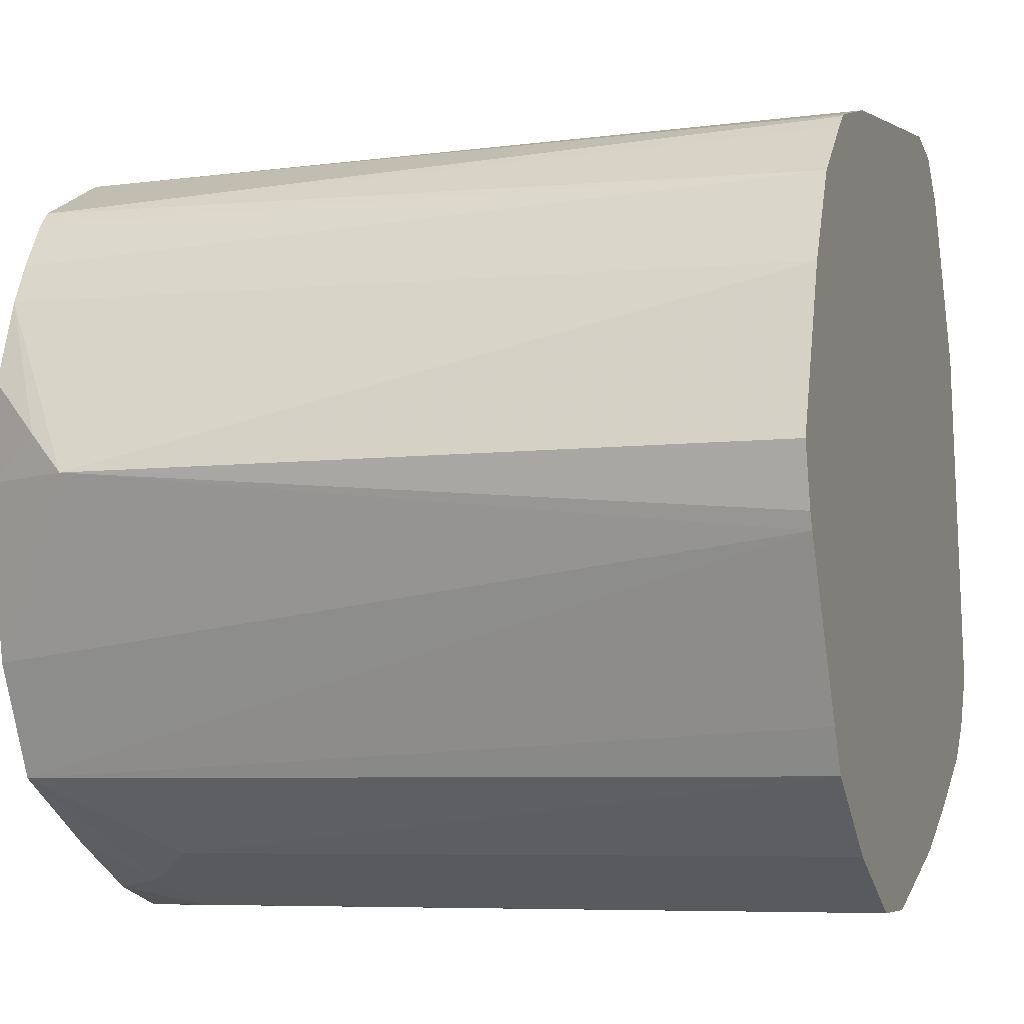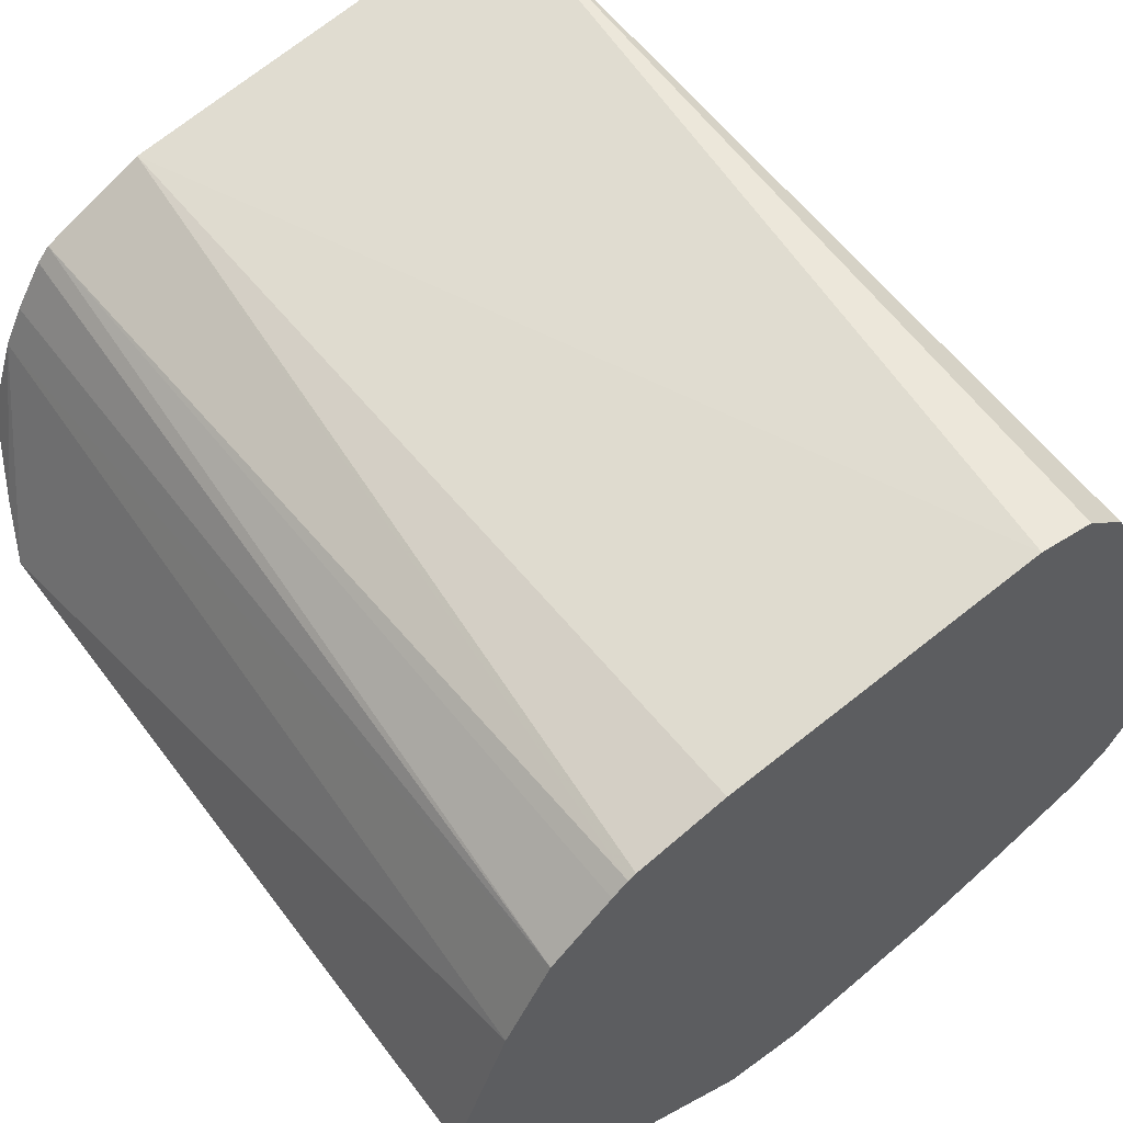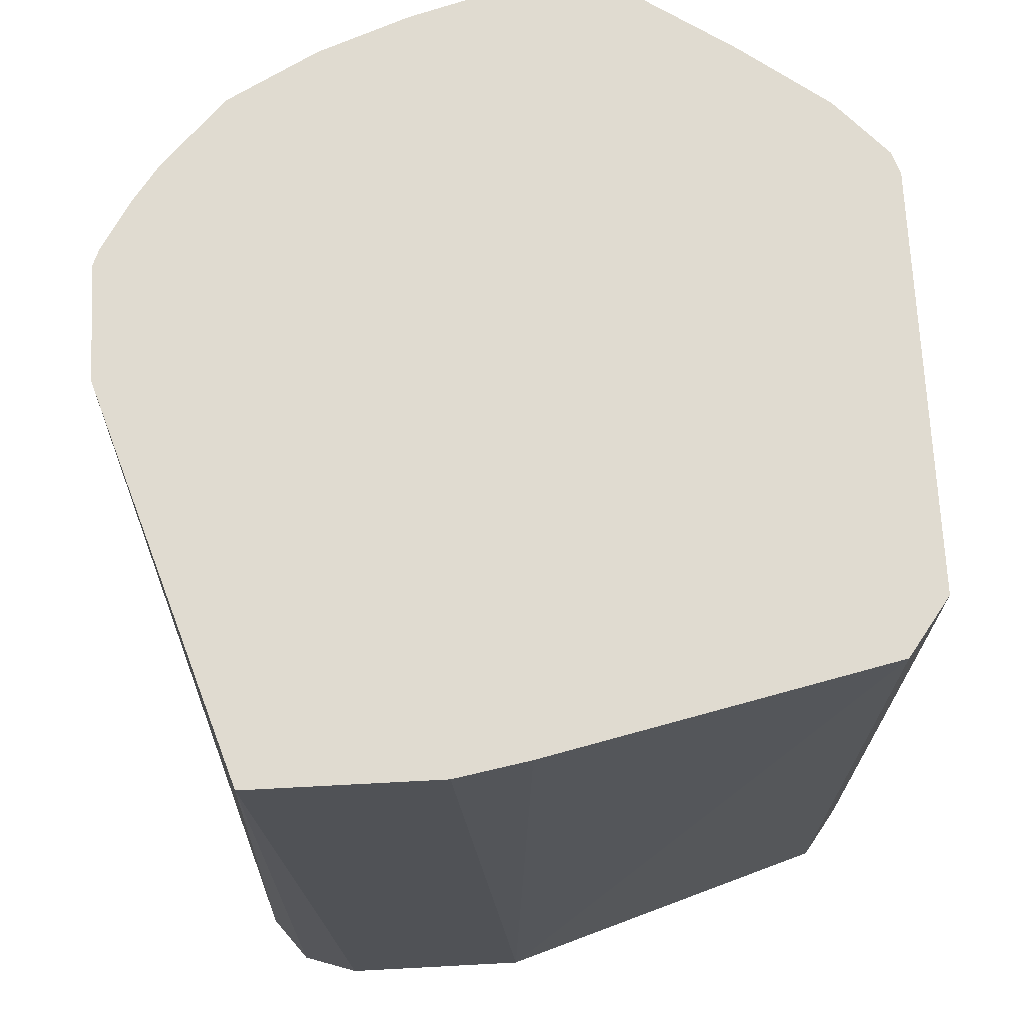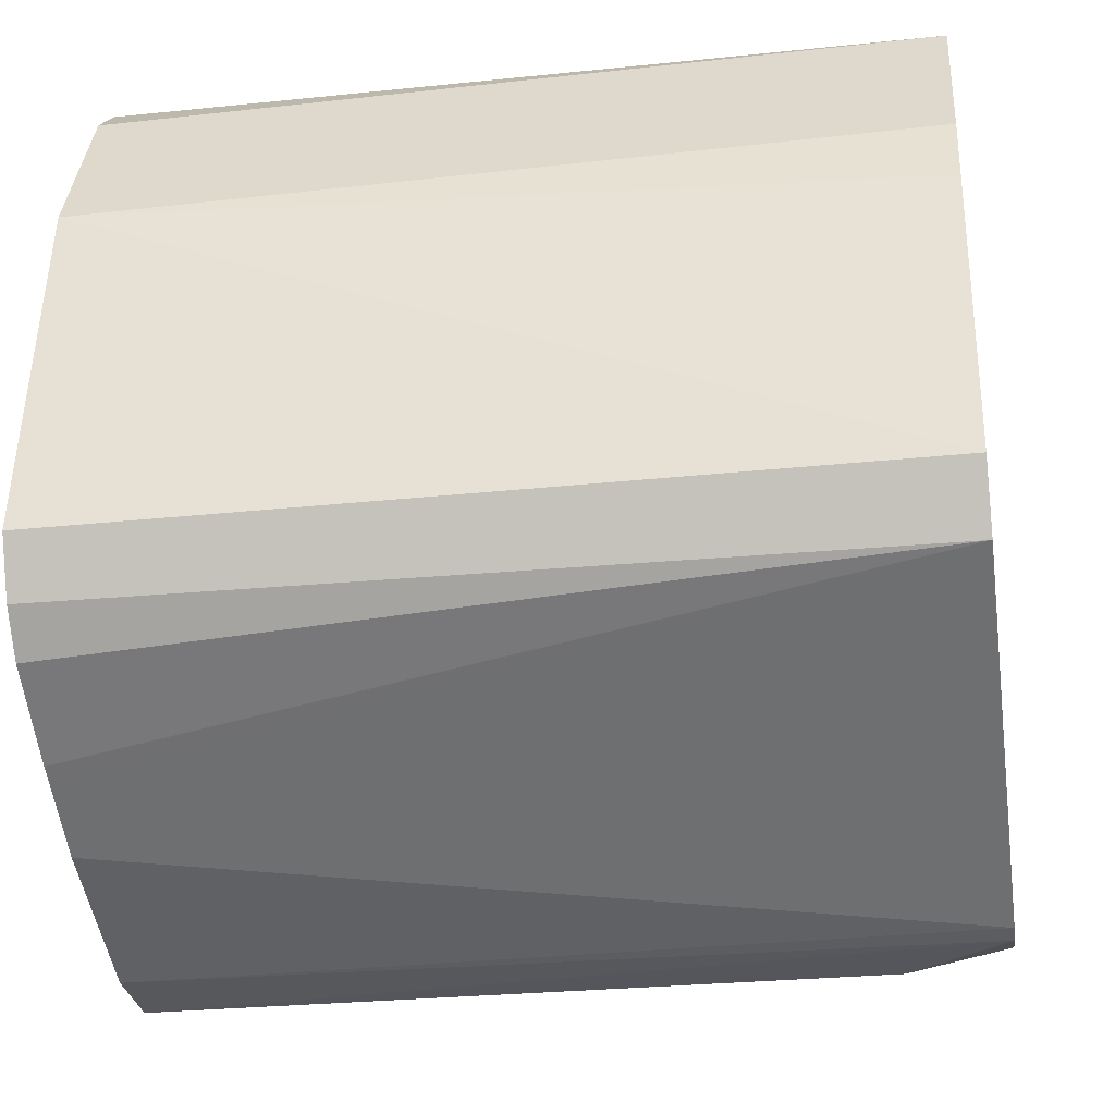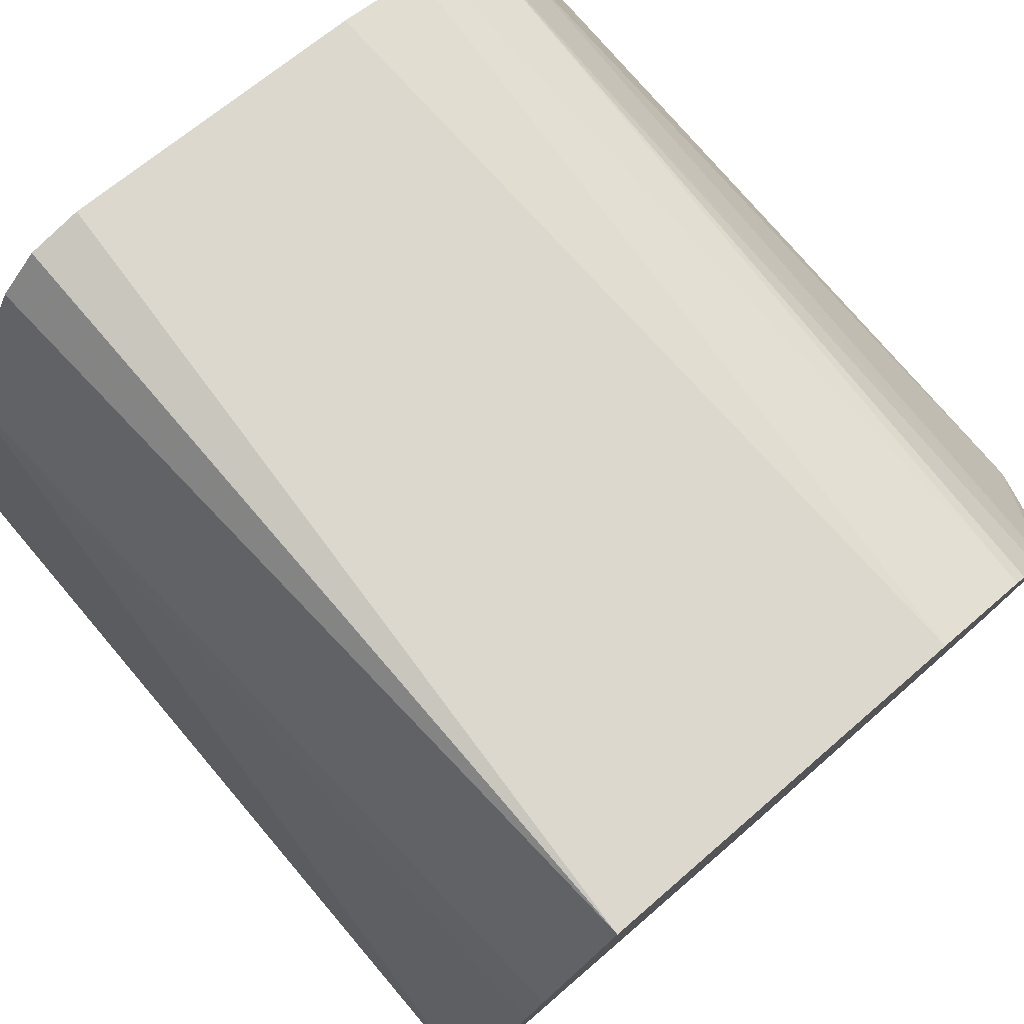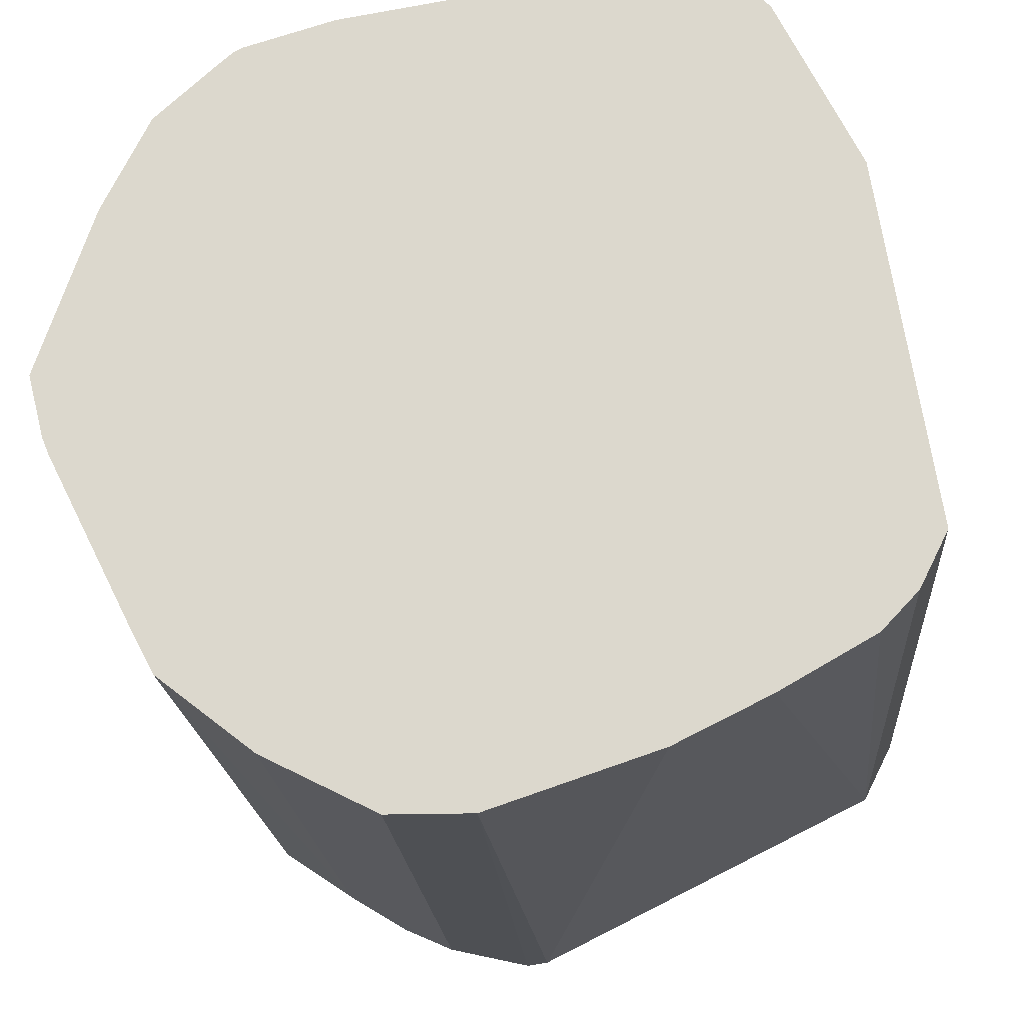
<metadata>
{"format":"obj","ext":"obj","renderer":"f3d","projection":"perspective","resolution":1024,"background":"white","views":[{"elev":-6.5,"azim":-71.2,"up":"+Z"},{"elev":60.9,"azim":-36.8,"up":"+Z"},{"elev":70.1,"azim":60.4,"up":"+Y"},{"elev":-28.5,"azim":98.5,"up":"+Z"},{"elev":78.1,"azim":139.1,"up":"+Z"},{"elev":-18.7,"azim":3.6,"up":"+Z"}]}
</metadata>
<code>
v -0.3991 0.2677 -0.6233
v -0.2883 0.2677 -0.6727
v -0.1388 0.2677 -0.598
v -0.196 0.2677 -0.6369
v -0.1526 0.2677 -0.6126
v -0.1371 0.583 -0.6008
v -0.1884 0.2677 -0.6331
v -0.2809 0.583 -0.6727
v -0.2896 0.583 -0.674
v -0.2243 0.2677 -0.651
v -0.3203 0.2677 -0.6727
v -0.3203 0.5446 -0.6727
v -0.3176 0.583 -0.6661
v -0.3417 0.5553 -0.662
v -0.363 0.5339 -0.6514
v -0.363 0.2677 -0.6514
v -0.3985 0.583 -0.6227
v -0.3542 0.583 -0.6478
v -0.4196 0.583 -0.5798
v -0.44 0.2677 -0.5426
v -0.4485 0.5446 -0.5126
v -0.4426 0.2677 -0.5362
v -0.4485 0.2677 -0.5126
v -0.4079 0.2677 -0.6066
v -0.4089 0.2677 -0.4127
v -0.4268 0.2677 -0.4485
v -0.4164 0.583 -0.4411
v -0.4405 0.5606 -0.4966
v -0.4293 0.583 -0.5126
v -0.4281 0.583 -0.4742
v -0.3972 0.583 -0.4069
v -0.4086 0.583 -0.4254
v -0.3922 0.583 -0.4012
v -0.3524 0.583 -0.3813
v -0.3795 0.2677 -0.3859
v -0.3855 0.2677 -0.3912
v -0.3765 0.2677 -0.3844
v -0.342 0.2677 -0.3741
v -0.2193 0.2677 -0.3539
v -0.1499 0.2677 -0.4382
v -0.1819 0.2677 -0.3741
v -0.1979 0.2677 -0.3581
v -0.197 0.583 -0.3571
v -0.1649 0.583 -0.4212
v -0.157 0.583 -0.4485
v -0.125 0.583 -0.5766
v -0.1281 0.2677 -0.5766
v -0.4255 0.583 -0.5489
f 32 25 31
f 40 39 3
f 3 39 1
f 25 1 39
f 37 25 39
f 38 37 39
f 38 39 34
f 38 34 37
f 35 37 34
f 35 25 37
f 36 25 35
f 36 35 33
f 33 35 34
f 33 34 31
f 33 31 25
f 27 26 25
f 32 27 25
f 32 31 27
f 41 39 40
f 36 33 25
f 42 39 41
f 46 9 44
f 42 41 43
f 48 19 21
f 27 31 30
f 48 21 29
f 48 29 19
f 29 30 19
f 30 31 19
f 19 31 9
f 34 39 43
f 34 43 31
f 43 44 31
f 44 9 31
f 6 9 46
f 6 46 3
f 47 40 3
f 47 3 46
f 47 46 40
f 45 40 46
f 45 46 44
f 45 44 40
f 41 40 44
f 41 44 43
f 42 43 39
f 28 27 30
f 24 17 1
f 28 29 21
f 12 11 15
f 12 15 14
f 12 14 13
f 12 13 9
f 12 9 11
f 11 9 2
f 10 4 2
f 8 4 10
f 8 10 2
f 8 9 6
f 8 6 4
f 7 5 4
f 7 4 6
f 7 6 5
f 5 6 3
f 5 3 4
f 4 3 2
f 2 3 1
f 28 30 29
f 16 15 11
f 16 1 15
f 8 2 9
f 11 2 1
f 28 21 27
f 16 11 1
f 27 21 26
f 26 21 23
f 26 23 25
f 23 1 25
f 24 1 20
f 20 1 23
f 22 20 23
f 22 23 21
f 24 20 17
f 22 21 20
f 20 21 19
f 20 19 17
f 17 19 9
f 13 17 9
f 18 17 13
f 18 13 14
f 18 14 17
f 14 15 17
f 15 1 17

</code>
